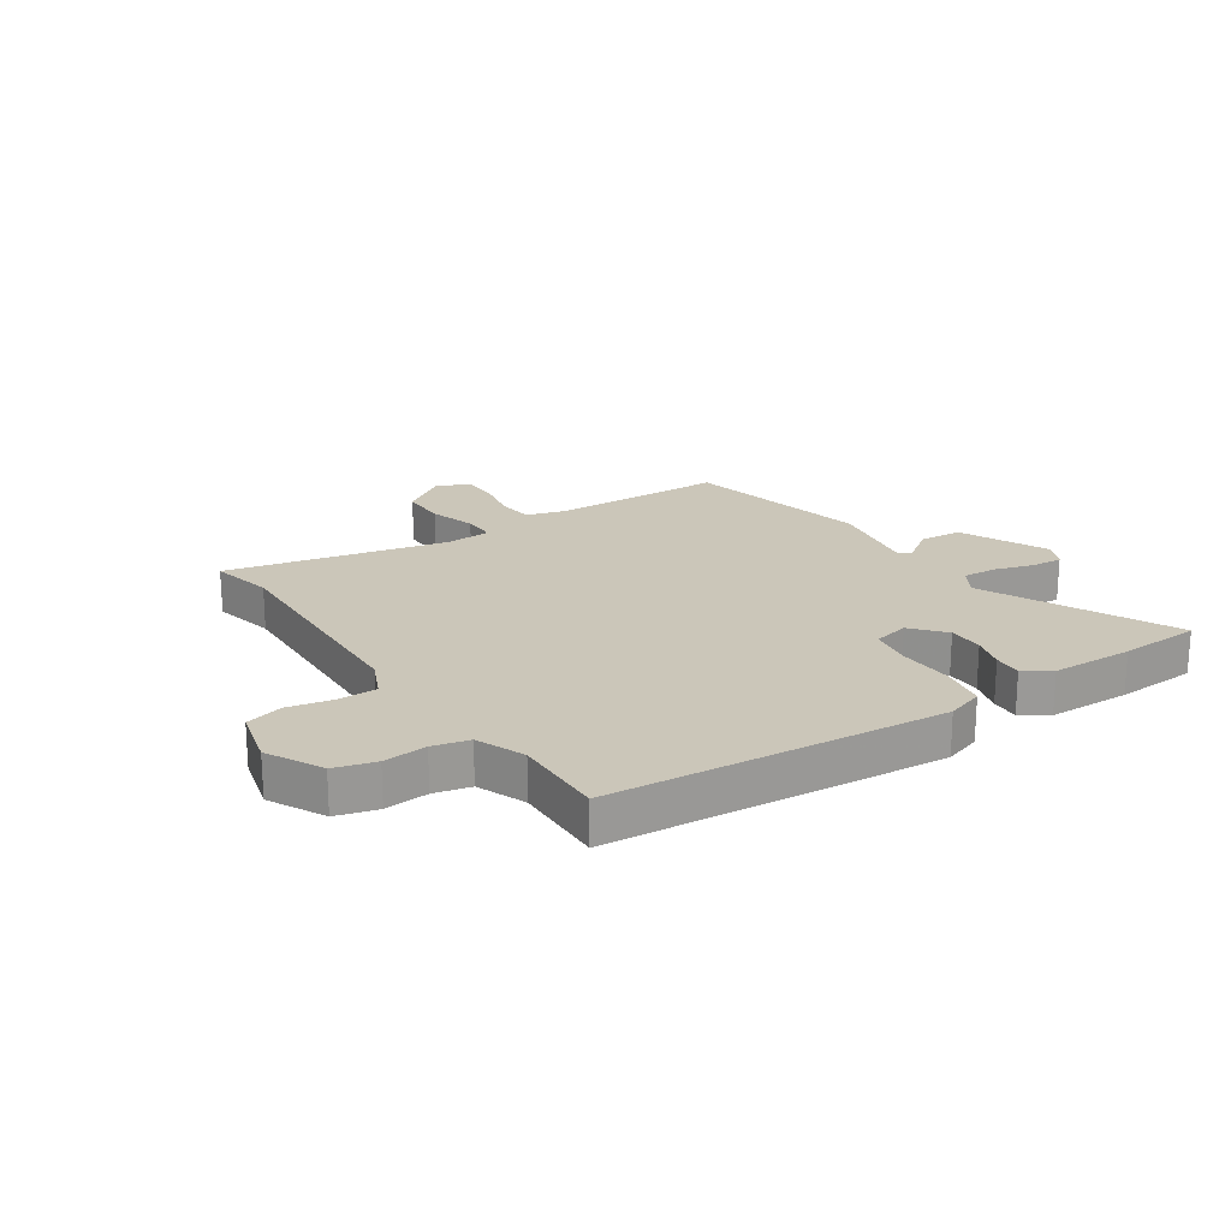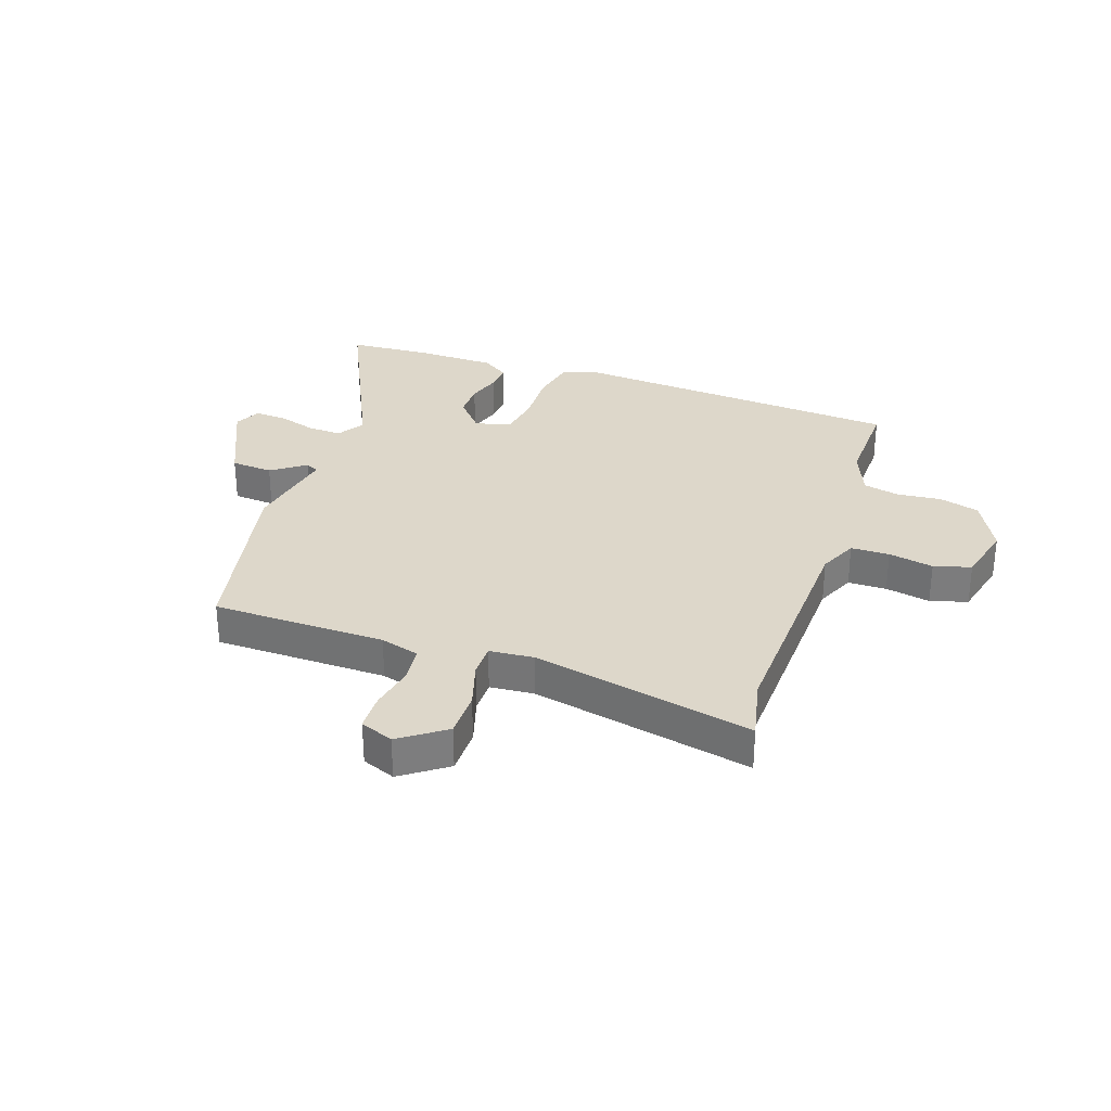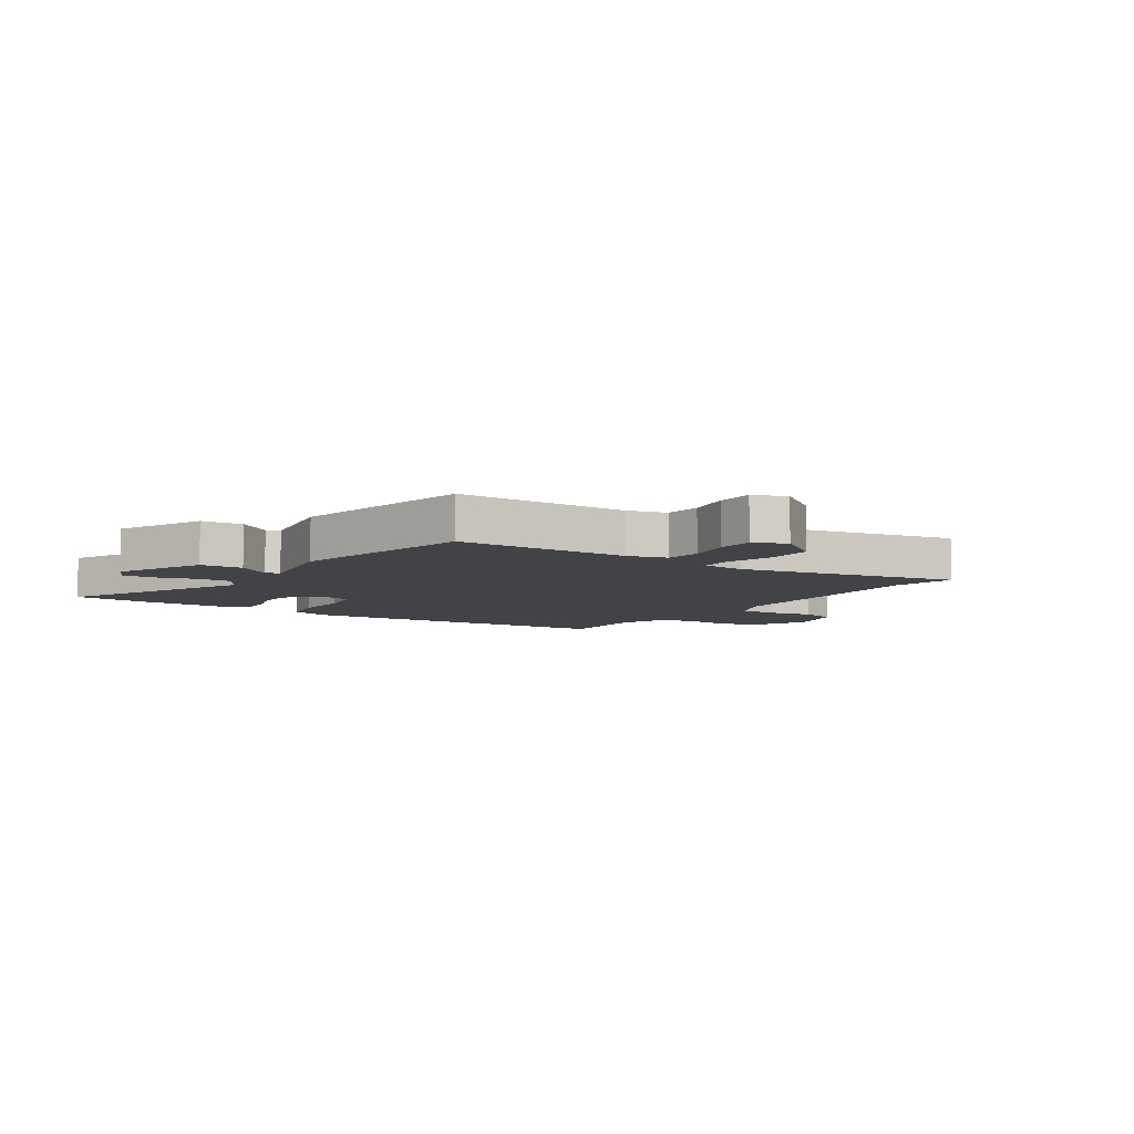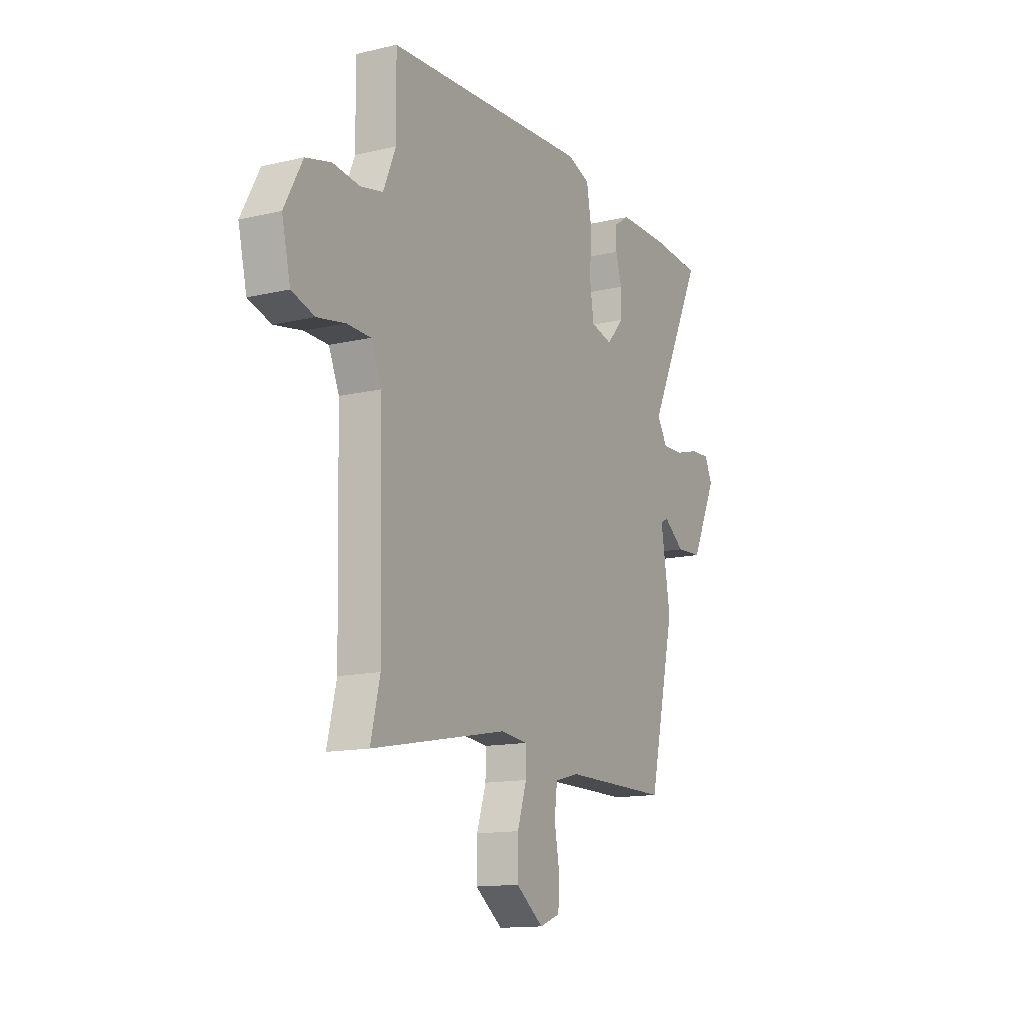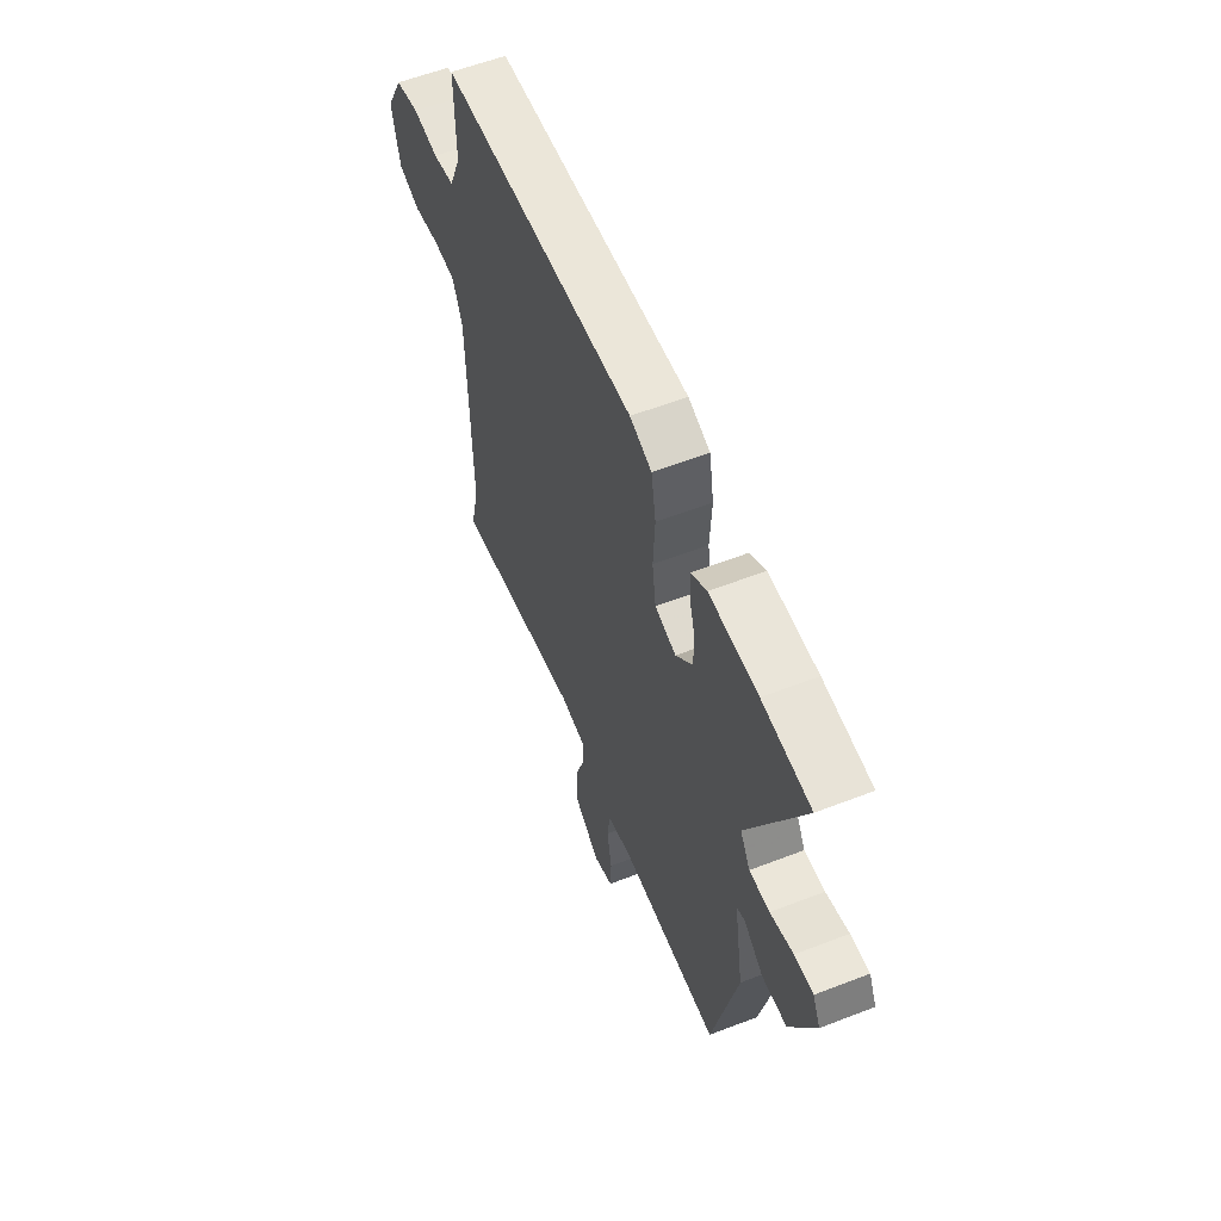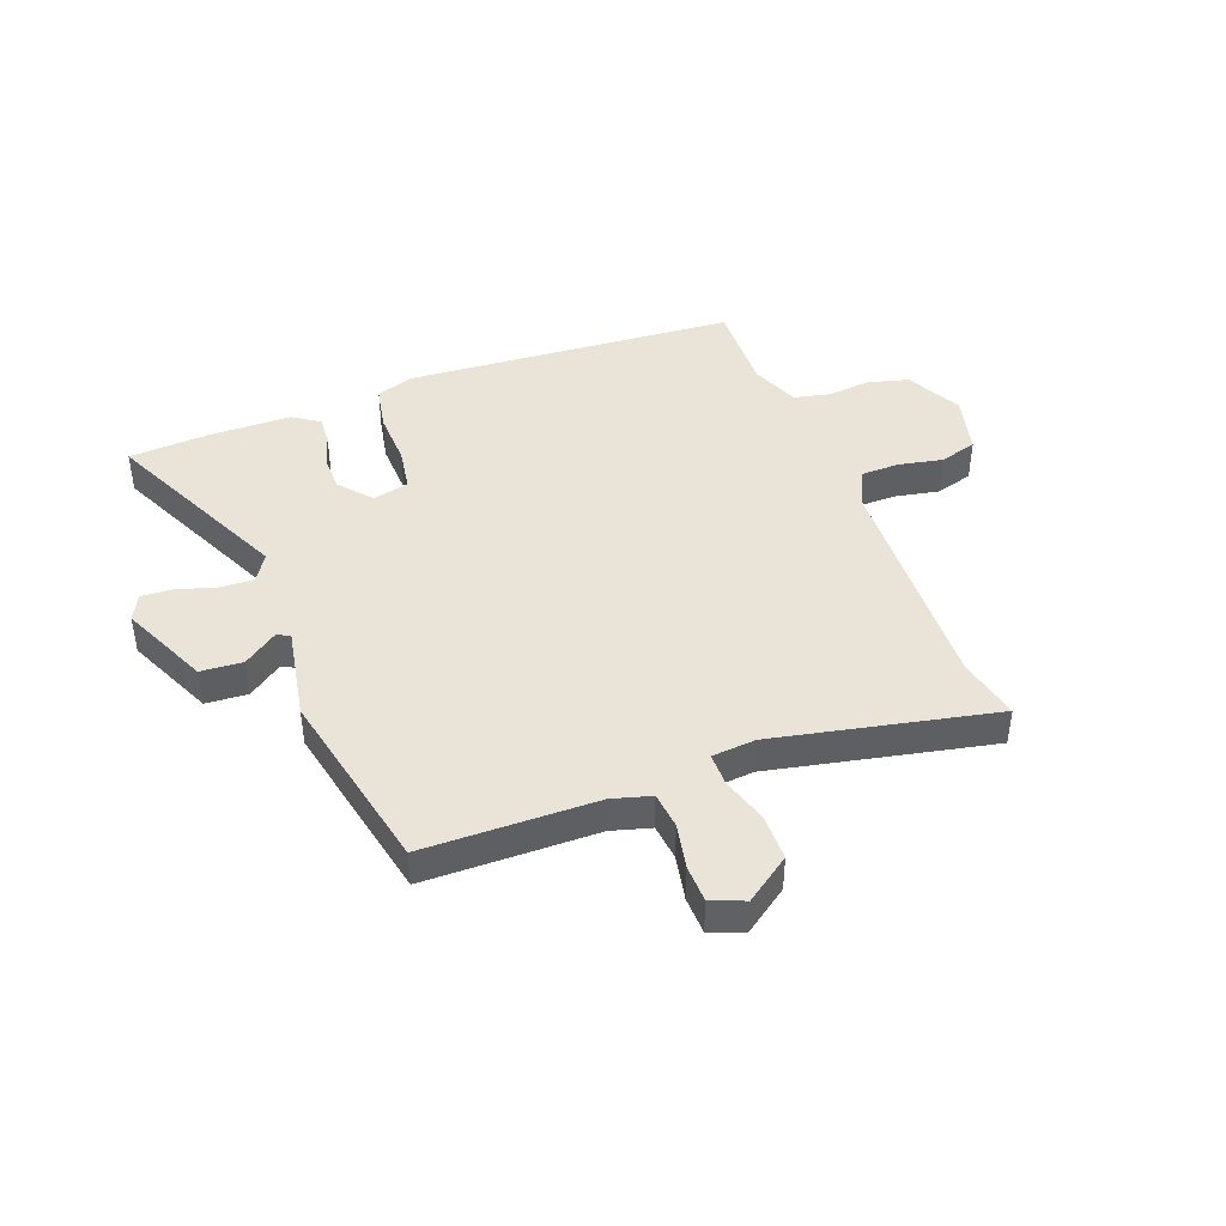
<metadata>
{"format":"obj","ext":"obj","renderer":"f3d","projection":"perspective","resolution":1024,"background":"white","views":[{"elev":20.9,"azim":-32.6,"up":"+Y"},{"elev":30.9,"azim":-160.1,"up":"+Y"},{"elev":-7.1,"azim":147.1,"up":"+Y"},{"elev":-13.7,"azim":-62.2,"up":"+Z"},{"elev":58.2,"azim":68.2,"up":"+Z"},{"elev":43.5,"azim":160.3,"up":"+Y"}]}
</metadata>
<code>
v -0.463 0.07 0.504
v 0.114 0.07 0.536
v 0.178 0.07 0.513
v 0.192 0.07 0.434
v 0.187 0.07 0.339
v 0.198 0.07 0.264
v 0.26 0.07 0.248
v 0.309 0.07 0.303
v 0.31 0.07 0.364
v 0.293 0.07 0.423
v 0.291 0.07 0.472
v 0.337 0.07 0.502
v 0.479 0.07 0.502
v 0.62 0.07 0.491
v 0.462 0.07 0.168
v 0.491 0.07 0.12
v 0.55 0.07 0.122
v 0.617 0.07 0.141
v 0.672 0.07 0.144
v 0.694 0.07 0.098
v 0.622 0.07 -0.053
v 0.549 0.07 -0.057
v 0.491 0.07 -0.014
v 0.468 0.07 -0.024
v 0.495 0.07 -0.187
v 0.421 0.07 -0.51
v 0.121 0.07 -0.509
v 0.053 0.07 -0.527
v 0.045 0.07 -0.59
v 0.059 0.07 -0.668
v 0.056 0.07 -0.733
v -0.002 0.07 -0.755
v -0.079 0.07 -0.698
v -0.078 0.07 -0.618
v -0.052 0.07 -0.538
v -0.051 0.07 -0.481
v -0.127 0.07 -0.473
v -0.511 0.07 -0.547
v -0.485 0.07 -0.438
v -0.494 0.07 -0.035
v -0.523 0.07 0.033
v -0.59 0.07 0.035
v -0.668 0.07 0.021
v -0.732 0.07 0.041
v -0.756 0.07 0.144
v -0.705 0.07 0.239
v -0.634 0.07 0.257
v -0.559 0.07 0.248
v -0.496 0.07 0.261
v -0.461 0.07 0.344
v -0.463 0 0.504
v 0.114 0 0.536
v 0.178 0 0.513
v 0.192 0 0.434
v 0.187 0 0.339
v 0.198 0 0.264
v 0.26 0 0.248
v 0.309 0 0.303
v 0.31 0 0.364
v 0.293 0 0.423
v 0.291 0 0.472
v 0.337 0 0.502
v 0.479 0 0.502
v 0.62 0 0.491
v 0.462 0 0.168
v 0.491 0 0.12
v 0.55 0 0.122
v 0.617 0 0.141
v 0.672 0 0.144
v 0.694 0 0.098
v 0.622 0 -0.053
v 0.549 0 -0.057
v 0.491 0 -0.014
v 0.468 0 -0.024
v 0.495 0 -0.187
v 0.421 0 -0.51
v 0.121 0 -0.509
v 0.053 0 -0.527
v 0.045 0 -0.59
v 0.059 0 -0.668
v 0.056 0 -0.733
v -0.002 0 -0.755
v -0.079 0 -0.698
v -0.078 0 -0.618
v -0.052 0 -0.538
v -0.051 0 -0.481
v -0.127 0 -0.473
v -0.511 0 -0.547
v -0.485 0 -0.438
v -0.494 0 -0.035
v -0.523 0 0.033
v -0.59 0 0.035
v -0.668 0 0.021
v -0.732 0 0.041
v -0.756 0 0.144
v -0.705 0 0.239
v -0.634 0 0.257
v -0.559 0 0.248
v -0.496 0 0.261
v -0.461 0 0.344
f 46 47 48
f 45 46 48
f 44 45 48
f 43 44 48
f 42 43 48
f 41 42 48 49
f 40 41 49 50
f 37 38 39
f 37 39 40 50
f 33 34 35
f 32 33 35
f 31 32 35
f 30 31 35
f 29 30 35
f 28 29 35 36
f 27 28 36
f 26 27 36
f 25 26 36
f 24 25 36
f 21 22 23
f 20 21 23
f 19 20 23
f 18 19 23
f 17 18 23
f 16 17 23 24
f 37 50 1
f 36 37 1
f 24 36 1
f 16 24 1
f 15 16 1
f 13 14 15
f 12 13 15
f 11 12 15
f 10 11 15
f 9 10 15
f 3 4 5
f 2 3 5
f 1 2 5
f 1 5 6
f 8 9 15
f 7 8 15
f 6 7 15
f 1 6 15
f 98 97 96
f 98 96 95
f 98 95 94
f 98 94 93
f 98 93 92
f 99 98 92 91
f 100 99 91 90
f 89 88 87
f 100 90 89 87
f 85 84 83
f 85 83 82
f 85 82 81
f 85 81 80
f 85 80 79
f 86 85 79 78
f 86 78 77
f 86 77 76
f 86 76 75
f 86 75 74
f 73 72 71
f 73 71 70
f 73 70 69
f 73 69 68
f 73 68 67
f 74 73 67 66
f 51 100 87
f 51 87 86
f 51 86 74
f 51 74 66
f 51 66 65
f 65 64 63
f 65 63 62
f 65 62 61
f 65 61 60
f 65 60 59
f 55 54 53
f 55 53 52
f 55 52 51
f 56 55 51
f 65 59 58
f 65 58 57
f 65 57 56
f 65 56 51
f 1 51 52 2
f 2 52 53 3
f 3 53 54 4
f 4 54 55 5
f 5 55 56 6
f 6 56 57 7
f 7 57 58 8
f 8 58 59 9
f 9 59 60 10
f 10 60 61 11
f 11 61 62 12
f 12 62 63 13
f 13 63 64 14
f 14 64 65 15
f 15 65 66 16
f 16 66 67 17
f 17 67 68 18
f 18 68 69 19
f 19 69 70 20
f 20 70 71 21
f 21 71 72 22
f 22 72 73 23
f 23 73 74 24
f 24 74 75 25
f 25 75 76 26
f 26 76 77 27
f 27 77 78 28
f 28 78 79 29
f 29 79 80 30
f 30 80 81 31
f 31 81 82 32
f 32 82 83 33
f 33 83 84 34
f 34 84 85 35
f 35 85 86 36
f 36 86 87 37
f 37 87 88 38
f 38 88 89 39
f 39 89 90 40
f 40 90 91 41
f 41 91 92 42
f 42 92 93 43
f 43 93 94 44
f 44 94 95 45
f 45 95 96 46
f 46 96 97 47
f 47 97 98 48
f 48 98 99 49
f 49 99 100 50
f 50 100 51 1

</code>
